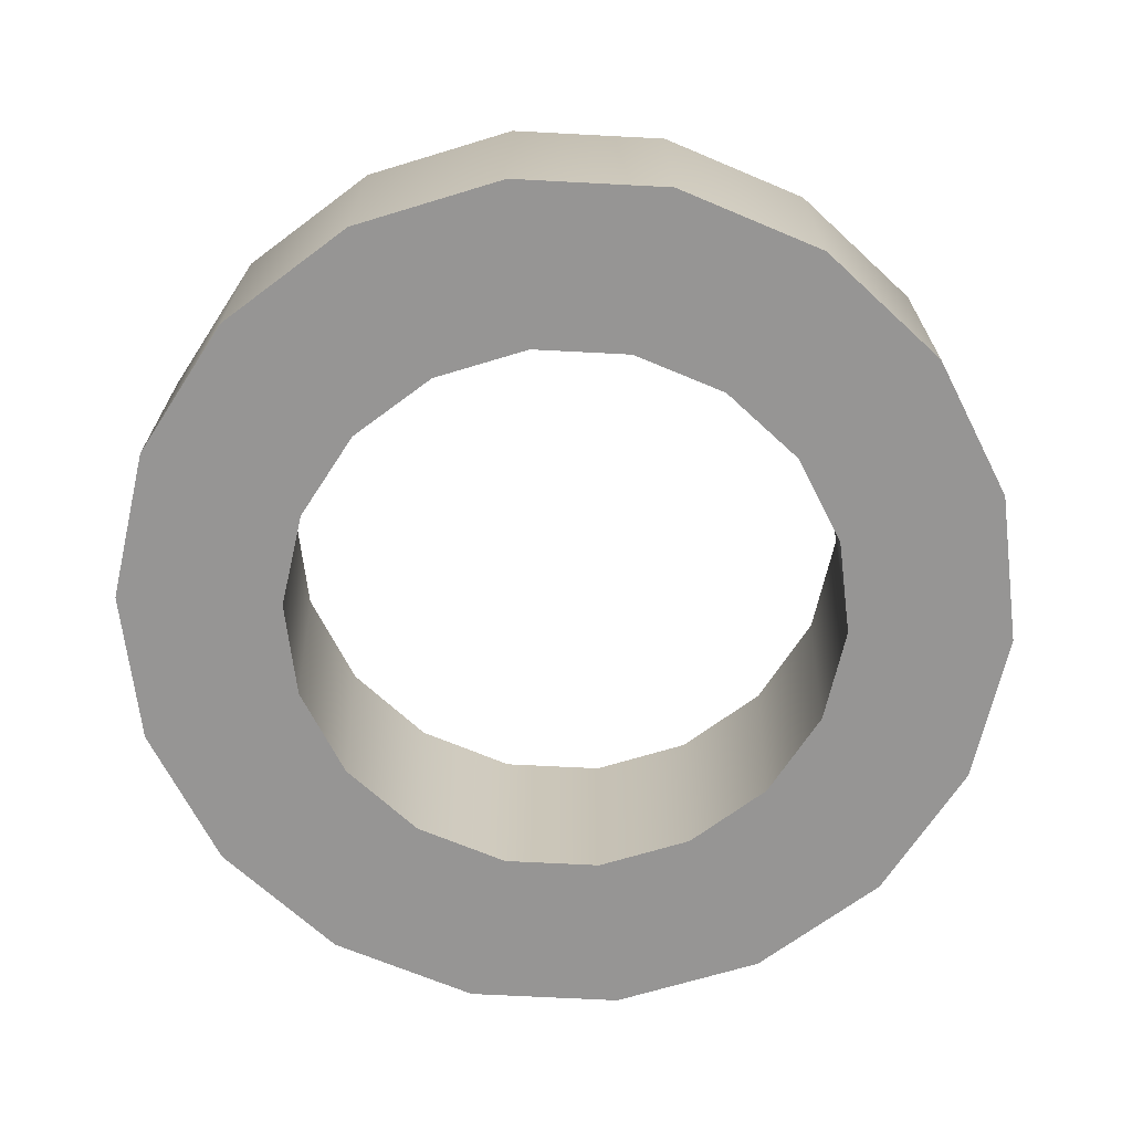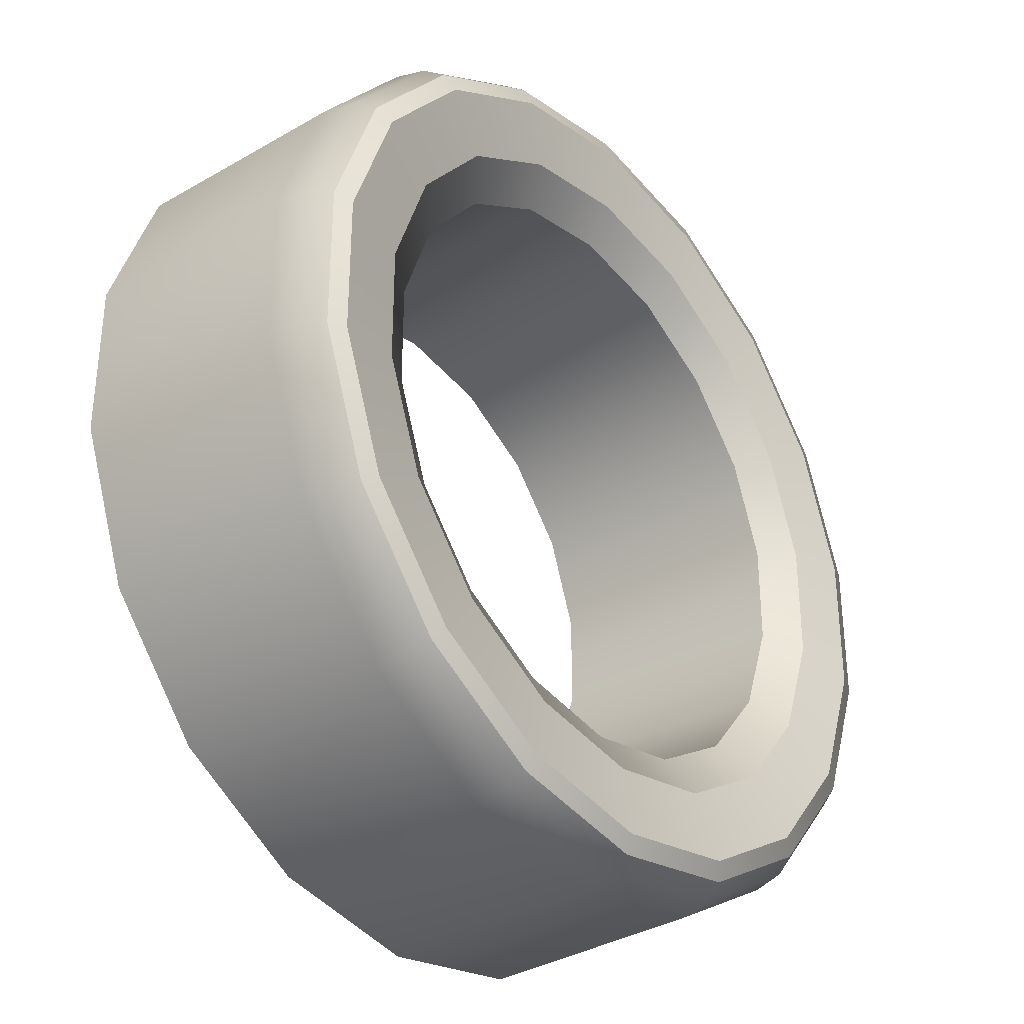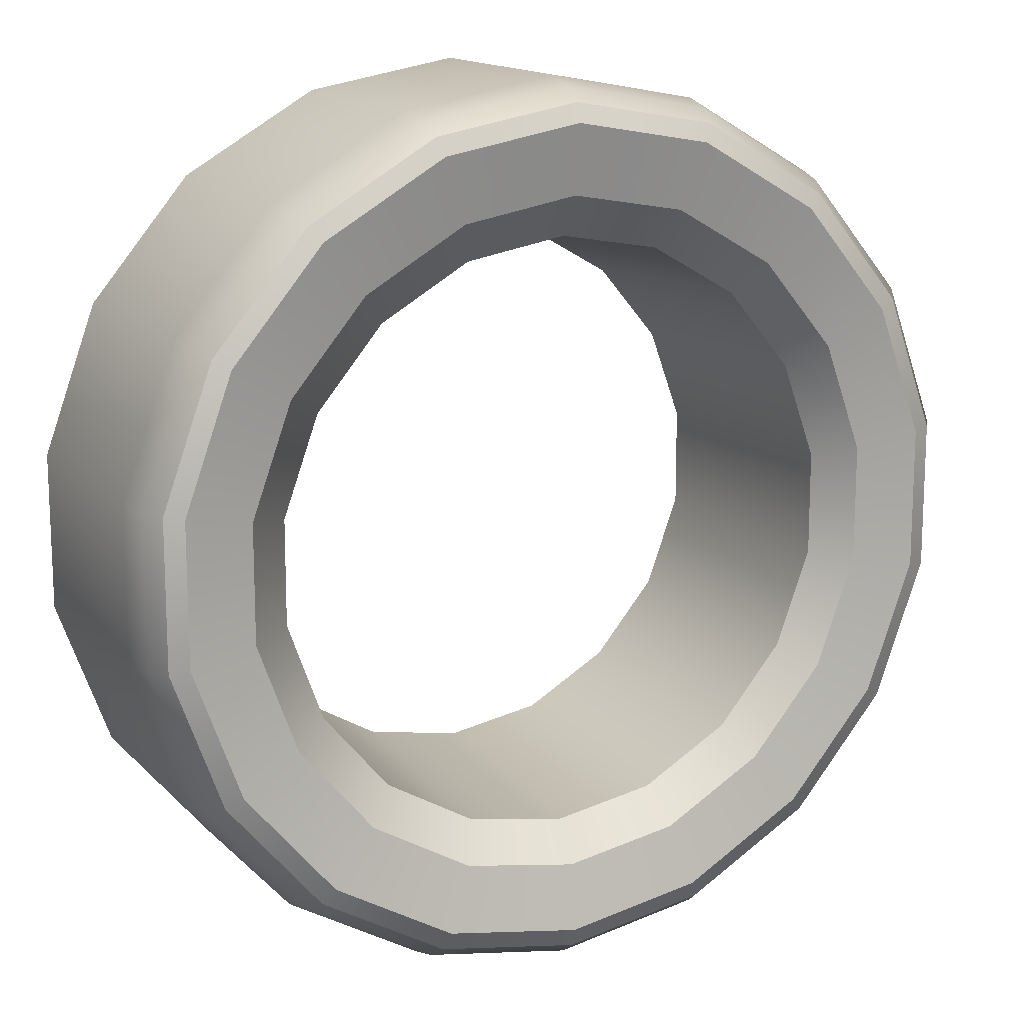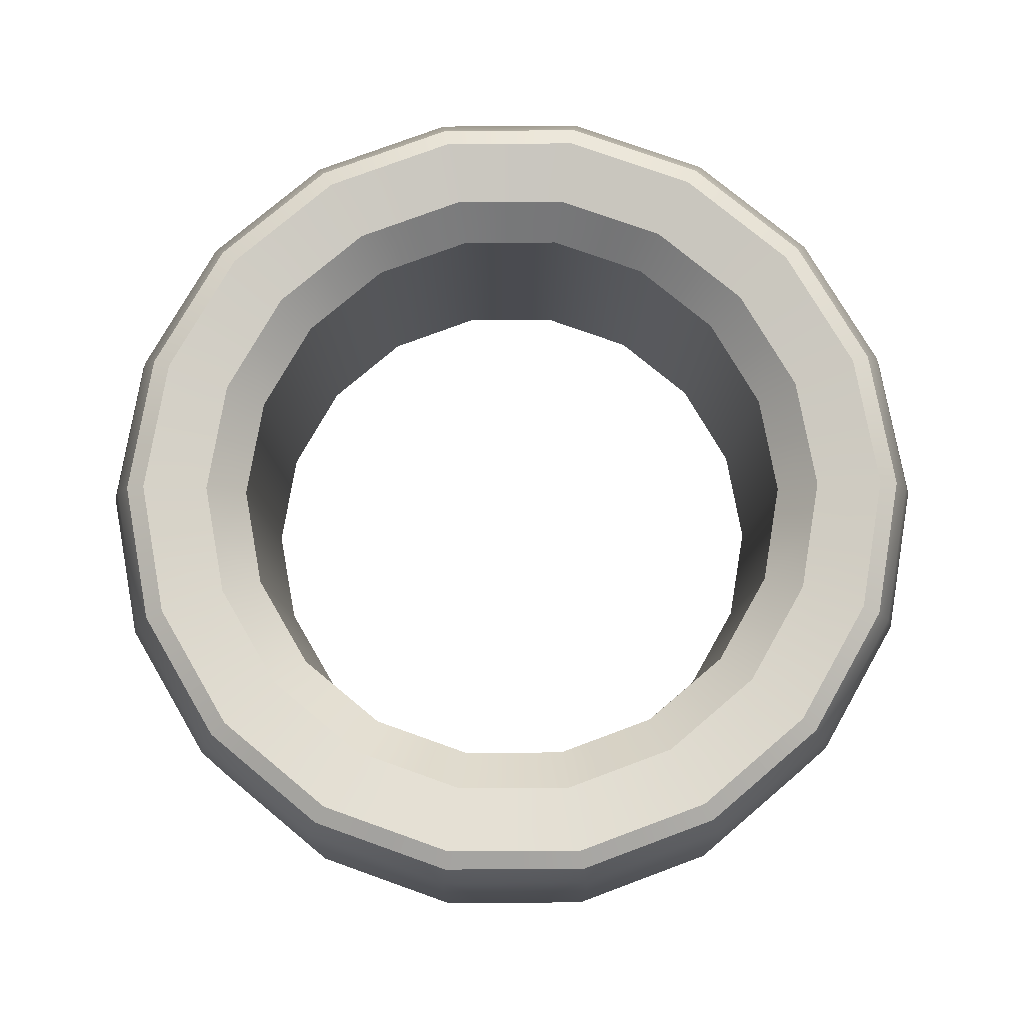
<metadata>
{"format":"obj","ext":"obj","renderer":"f3d","projection":"perspective","resolution":1024,"background":"white","views":[{"elev":-67.6,"azim":-93.0,"up":"+Y"},{"elev":-33.6,"azim":129.0,"up":"+Z"},{"elev":14.4,"azim":152.8,"up":"+Z"},{"elev":77.3,"azim":-170.4,"up":"+Y"}]}
</metadata>
<code>
v  -0 3.528 -7.064
v  1.208 3.528 -6.851
v  1.215 0 -6.893
v  -0 0 -7.107
v  1.099 4.403 -6.23
v  -0 4.403 -6.424
v  -0 0 -4.476
v  0.7654 0 -4.341
v  2.416 3.528 -6.638
v  3.478 3.528 -6.025
v  3.499 0 -6.061
v  2.431 0 -6.678
v  3.163 4.403 -5.479
v  2.197 4.403 -6.036
v  1.531 0 -4.206
v  2.204 0 -3.817
v  4.541 3.528 -5.412
v  5.329 3.528 -4.472
v  5.362 0 -4.499
v  4.568 0 -5.444
v  4.846 4.403 -4.066
v  4.129 4.403 -4.921
v  2.877 0 -3.429
v  3.377 0 -2.833
v  6.118 3.528 -3.532
v  6.537 3.528 -2.379
v  6.577 0 -2.394
v  6.155 0 -3.554
v  5.944 4.403 -2.164
v  5.563 4.403 -3.212
v  3.876 0 -2.238
v  4.142 0 -1.508
v  6.957 3.528 -1.227
v  6.957 3.528 0
v  6.999 0 0
v  6.999 0 -1.234
v  6.326 4.403 0
v  6.326 4.403 -1.115
v  4.408 0 -0.7772
v  4.408 0 0
v  6.957 3.528 1.227
v  6.537 3.528 2.379
v  6.577 0 2.394
v  6.999 0 1.234
v  5.944 4.403 2.164
v  6.326 4.403 1.115
v  4.408 0 0.7772
v  4.142 0 1.508
v  6.118 3.528 3.532
v  5.329 3.528 4.472
v  5.362 0 4.499
v  6.155 0 3.554
v  4.846 4.403 4.066
v  5.563 4.403 3.212
v  3.876 0 2.238
v  3.377 0 2.833
v  4.541 3.528 5.412
v  3.478 3.528 6.025
v  3.499 0 6.061
v  4.568 0 5.444
v  3.163 4.403 5.479
v  4.129 4.403 4.921
v  2.877 0 3.429
v  2.204 0 3.817
v  2.416 3.528 6.638
v  1.208 3.528 6.851
v  1.215 0 6.893
v  2.431 0 6.678
v  1.099 4.403 6.23
v  2.197 4.403 6.036
v  1.531 0 4.206
v  0.7654 0 4.341
v  -0 3.528 7.064
v  -1.208 3.528 6.851
v  -1.215 0 6.893
v  -0 0 7.107
v  -1.099 4.403 6.23
v  -0 4.403 6.424
v  -0 0 4.476
v  -0.7654 0 4.341
v  -2.416 3.528 6.638
v  -3.478 3.528 6.025
v  -3.499 0 6.061
v  -2.431 0 6.678
v  -3.163 4.403 5.479
v  -2.197 4.403 6.036
v  -1.531 0 4.206
v  -2.204 0 3.817
v  -4.541 3.528 5.412
v  -5.329 3.528 4.472
v  -5.362 0 4.499
v  -4.568 0 5.444
v  -4.846 4.403 4.066
v  -4.129 4.403 4.921
v  -2.877 0 3.429
v  -3.377 0 2.833
v  -6.118 3.528 3.532
v  -6.537 3.528 2.379
v  -6.577 0 2.394
v  -6.155 0 3.554
v  -5.944 4.403 2.164
v  -5.563 4.403 3.212
v  -3.876 0 2.238
v  -4.142 0 1.508
v  -6.957 3.528 1.227
v  -6.957 3.528 -0
v  -6.999 0 -0
v  -6.999 0 1.234
v  -6.326 4.403 -0
v  -6.326 4.403 1.115
v  -4.408 0 0.7772
v  -4.408 0 -0
v  -6.957 3.528 -1.227
v  -6.537 3.528 -2.379
v  -6.577 0 -2.394
v  -6.999 0 -1.234
v  -5.944 4.403 -2.164
v  -6.326 4.403 -1.115
v  -4.408 0 -0.7772
v  -4.142 0 -1.508
v  -6.118 3.528 -3.532
v  -5.329 3.528 -4.472
v  -5.362 0 -4.499
v  -6.155 0 -3.554
v  -4.846 4.403 -4.066
v  -5.563 4.403 -3.212
v  -3.876 0 -2.238
v  -3.377 0 -2.833
v  -4.541 3.528 -5.412
v  -3.478 3.528 -6.025
v  -3.499 0 -6.061
v  -4.568 0 -5.444
v  -3.163 4.403 -5.479
v  -4.129 4.403 -4.921
v  -2.877 0 -3.429
v  -2.204 0 -3.817
v  -2.416 3.528 -6.638
v  -1.208 3.528 -6.851
v  -1.215 0 -6.893
v  -2.431 0 -6.678
v  -1.099 4.403 -6.23
v  -2.197 4.403 -6.036
v  -1.531 0 -4.206
v  -0.7654 0 -4.341
v  -0 4.277 -5.342
v  0.9135 4.277 -5.181
v  1.827 4.277 -5.019
v  2.63 4.277 -4.556
v  3.433 4.277 -4.092
v  4.03 4.277 -3.381
v  4.626 4.277 -2.671
v  4.943 4.277 -1.799
v  5.261 4.277 -0.9276
v  5.261 4.277 0
v  5.261 4.277 0.9276
v  4.943 4.277 1.799
v  4.626 4.277 2.671
v  4.03 4.277 3.381
v  3.433 4.277 4.092
v  2.63 4.277 4.556
v  1.827 4.277 5.019
v  0.9135 4.277 5.181
v  -0 4.277 5.342
v  -0.9135 4.277 5.181
v  -1.827 4.277 5.019
v  -2.63 4.277 4.556
v  -3.433 4.277 4.092
v  -4.03 4.277 3.381
v  -4.626 4.277 2.671
v  -4.943 4.277 1.799
v  -5.261 4.277 0.9276
v  -5.261 4.277 -0
v  -5.261 4.277 -0.9276
v  -4.943 4.277 -1.799
v  -4.626 4.277 -2.671
v  -4.03 4.277 -3.381
v  -3.433 4.277 -4.092
v  -2.63 4.277 -4.556
v  -1.827 4.277 -5.019
v  -0.9135 4.277 -5.181
v  -0 3.897 -4.692
v  0.8024 3.897 -4.551
v  1.605 3.897 -4.409
v  2.311 3.897 -4.002
v  3.016 3.897 -3.595
v  3.54 3.897 -2.97
v  4.064 3.897 -2.346
v  4.342 3.897 -1.581
v  4.621 3.897 -0.8148
v  4.621 3.897 0
v  4.621 3.897 0.8148
v  4.342 3.897 1.581
v  4.064 3.897 2.346
v  3.54 3.897 2.97
v  3.016 3.897 3.595
v  2.311 3.897 4.002
v  1.605 3.897 4.409
v  0.8024 3.897 4.551
v  -0 3.897 4.692
v  -0.8024 3.897 4.551
v  -1.605 3.897 4.409
v  -2.311 3.897 4.002
v  -3.016 3.897 3.595
v  -3.54 3.897 2.97
v  -4.064 3.897 2.346
v  -4.342 3.897 1.581
v  -4.621 3.897 0.8148
v  -4.621 3.897 -0
v  -4.621 3.897 -0.8148
v  -4.342 3.897 -1.581
v  -4.064 3.897 -2.346
v  -3.54 3.897 -2.97
v  -3.016 3.897 -3.595
v  -2.311 3.897 -4.002
v  -1.605 3.897 -4.409
v  -0.8024 3.897 -4.551
v  -0 4.014 -6.936
v  1.186 4.014 -6.727
v  -0 4.306 -6.723
v  1.15 4.306 -6.52
v  2.372 4.014 -6.518
v  3.415 4.014 -5.916
v  2.299 4.306 -6.317
v  3.31 4.306 -5.734
v  4.458 4.014 -5.313
v  5.233 4.014 -4.391
v  4.321 4.306 -5.15
v  5.072 4.306 -4.256
v  6.007 4.014 -3.468
v  6.419 4.014 -2.336
v  5.822 4.306 -3.361
v  6.221 4.306 -2.264
v  6.831 4.014 -1.204
v  6.831 4.014 0
v  6.62 4.306 -1.167
v  6.62 4.306 0
v  6.831 4.014 1.204
v  6.419 4.014 2.336
v  6.62 4.306 1.167
v  6.221 4.306 2.264
v  6.007 4.014 3.468
v  5.233 4.014 4.391
v  5.822 4.306 3.361
v  5.072 4.306 4.256
v  4.458 4.014 5.313
v  3.415 4.014 5.916
v  4.321 4.306 5.15
v  3.31 4.306 5.734
v  2.372 4.014 6.518
v  1.186 4.014 6.727
v  2.299 4.306 6.317
v  1.15 4.306 6.52
v  -0 4.014 6.936
v  -1.186 4.014 6.727
v  -0 4.306 6.723
v  -1.15 4.306 6.52
v  -2.372 4.014 6.518
v  -3.415 4.014 5.916
v  -2.299 4.306 6.317
v  -3.31 4.306 5.734
v  -4.458 4.014 5.313
v  -5.233 4.014 4.391
v  -4.321 4.306 5.15
v  -5.072 4.306 4.256
v  -6.007 4.014 3.468
v  -6.419 4.014 2.336
v  -5.822 4.306 3.361
v  -6.221 4.306 2.264
v  -6.831 4.014 1.204
v  -6.831 4.014 -0
v  -6.62 4.306 1.167
v  -6.62 4.306 -0
v  -6.831 4.014 -1.204
v  -6.419 4.014 -2.336
v  -6.62 4.306 -1.167
v  -6.221 4.306 -2.264
v  -6.007 4.014 -3.468
v  -5.233 4.014 -4.391
v  -5.822 4.306 -3.361
v  -5.072 4.306 -4.256
v  -4.458 4.014 -5.313
v  -3.415 4.014 -5.916
v  -4.321 4.306 -5.15
v  -3.31 4.306 -5.734
v  -2.372 4.014 -6.518
v  -1.186 4.014 -6.727
v  -2.299 4.306 -6.317
v  -1.15 4.306 -6.52
o SM_Hole_low
g SM_Hole_low
f 1 2 3
f 3 4 1
f 5 5 6
f 6 6 5
f 7 4 3
f 3 8 7
f 9 10 11
f 11 12 9
f 13 13 14
f 14 14 13
f 15 12 11
f 11 16 15
f 17 18 19
f 19 20 17
f 21 21 22
f 22 22 21
f 23 20 19
f 19 24 23
f 25 26 27
f 27 28 25
f 29 29 30
f 30 30 29
f 31 28 27
f 27 32 31
f 33 34 35
f 35 36 33
f 37 37 38
f 38 38 37
f 39 36 35
f 35 40 39
f 41 42 43
f 43 44 41
f 45 45 46
f 46 46 45
f 47 44 43
f 43 48 47
f 49 50 51
f 51 52 49
f 53 53 54
f 54 54 53
f 55 52 51
f 51 56 55
f 57 58 59
f 59 60 57
f 61 61 62
f 62 62 61
f 63 60 59
f 59 64 63
f 65 66 67
f 67 68 65
f 69 69 70
f 70 70 69
f 71 68 67
f 67 72 71
f 73 74 75
f 75 76 73
f 77 77 78
f 78 78 77
f 79 76 75
f 75 80 79
f 81 82 83
f 83 84 81
f 85 85 86
f 86 86 85
f 87 84 83
f 83 88 87
f 89 90 91
f 91 92 89
f 93 93 94
f 94 94 93
f 95 92 91
f 91 96 95
f 97 98 99
f 99 100 97
f 101 101 102
f 102 102 101
f 103 100 99
f 99 104 103
f 105 106 107
f 107 108 105
f 109 109 110
f 110 110 109
f 111 108 107
f 107 112 111
f 113 114 115
f 115 116 113
f 117 117 118
f 118 118 117
f 119 116 115
f 115 120 119
f 121 122 123
f 123 124 121
f 125 125 126
f 126 126 125
f 127 124 123
f 123 128 127
f 129 130 131
f 131 132 129
f 133 133 134
f 134 134 133
f 135 132 131
f 131 136 135
f 137 138 139
f 139 140 137
f 141 141 142
f 142 142 141
f 143 140 139
f 139 144 143
f 145 146 5
f 5 6 145
f 147 148 13
f 13 14 147
f 149 150 21
f 21 22 149
f 151 152 29
f 29 30 151
f 153 154 37
f 37 38 153
f 155 156 45
f 45 46 155
f 157 158 53
f 53 54 157
f 159 160 61
f 61 62 159
f 161 162 69
f 69 70 161
f 163 164 77
f 77 78 163
f 165 166 85
f 85 86 165
f 167 168 93
f 93 94 167
f 169 170 101
f 101 102 169
f 171 172 109
f 109 110 171
f 173 174 117
f 117 118 173
f 175 176 125
f 125 126 175
f 177 178 133
f 133 134 177
f 179 180 141
f 141 142 179
f 181 182 146
f 146 145 181
f 7 8 182
f 182 181 7
f 183 184 148
f 148 147 183
f 15 16 184
f 184 183 15
f 185 186 150
f 150 149 185
f 23 24 186
f 186 185 23
f 187 188 152
f 152 151 187
f 31 32 188
f 188 187 31
f 189 190 154
f 154 153 189
f 39 40 190
f 190 189 39
f 191 192 156
f 156 155 191
f 47 48 192
f 192 191 47
f 193 194 158
f 158 157 193
f 55 56 194
f 194 193 55
f 195 196 160
f 160 159 195
f 63 64 196
f 196 195 63
f 197 198 162
f 162 161 197
f 71 72 198
f 198 197 71
f 199 200 164
f 164 163 199
f 79 80 200
f 200 199 79
f 201 202 166
f 166 165 201
f 87 88 202
f 202 201 87
f 203 204 168
f 168 167 203
f 95 96 204
f 204 203 95
f 205 206 170
f 170 169 205
f 103 104 206
f 206 205 103
f 207 208 172
f 172 171 207
f 111 112 208
f 208 207 111
f 209 210 174
f 174 173 209
f 119 120 210
f 210 209 119
f 211 212 176
f 176 175 211
f 127 128 212
f 212 211 127
f 213 214 178
f 178 177 213
f 135 136 214
f 214 213 135
f 215 216 180
f 180 179 215
f 143 144 216
f 216 215 143
f 217 218 2
f 2 1 217
f 219 220 218
f 218 217 219
f 6 5 220
f 220 219 6
f 221 222 10
f 10 9 221
f 223 224 222
f 222 221 223
f 14 13 224
f 224 223 14
f 225 226 18
f 18 17 225
f 227 228 226
f 226 225 227
f 22 21 228
f 228 227 22
f 229 230 26
f 26 25 229
f 231 232 230
f 230 229 231
f 30 29 232
f 232 231 30
f 233 234 34
f 34 33 233
f 235 236 234
f 234 233 235
f 38 37 236
f 236 235 38
f 237 238 42
f 42 41 237
f 239 240 238
f 238 237 239
f 46 45 240
f 240 239 46
f 241 242 50
f 50 49 241
f 243 244 242
f 242 241 243
f 54 53 244
f 244 243 54
f 245 246 58
f 58 57 245
f 247 248 246
f 246 245 247
f 62 61 248
f 248 247 62
f 249 250 66
f 66 65 249
f 251 252 250
f 250 249 251
f 70 69 252
f 252 251 70
f 253 254 74
f 74 73 253
f 255 256 254
f 254 253 255
f 78 77 256
f 256 255 78
f 257 258 82
f 82 81 257
f 259 260 258
f 258 257 259
f 86 85 260
f 260 259 86
f 261 262 90
f 90 89 261
f 263 264 262
f 262 261 263
f 94 93 264
f 264 263 94
f 265 266 98
f 98 97 265
f 267 268 266
f 266 265 267
f 102 101 268
f 268 267 102
f 269 270 106
f 106 105 269
f 271 272 270
f 270 269 271
f 110 109 272
f 272 271 110
f 273 274 114
f 114 113 273
f 275 276 274
f 274 273 275
f 118 117 276
f 276 275 118
f 277 278 122
f 122 121 277
f 279 280 278
f 278 277 279
f 126 125 280
f 280 279 126
f 281 282 130
f 130 129 281
f 283 284 282
f 282 281 283
f 134 133 284
f 284 283 134
f 285 286 138
f 138 137 285
f 287 288 286
f 286 285 287
f 142 141 288
f 288 287 142
f 9 12 3
f 3 2 9
f 14 5 5
f 5 14 14
f 3 12 15
f 15 8 3
f 17 20 11
f 11 10 17
f 22 13 13
f 13 22 22
f 11 20 23
f 23 16 11
f 25 28 19
f 19 18 25
f 30 21 21
f 21 30 30
f 19 28 31
f 31 24 19
f 33 36 27
f 27 26 33
f 38 29 29
f 29 38 38
f 27 36 39
f 39 32 27
f 41 44 35
f 35 34 41
f 46 37 37
f 37 46 46
f 35 44 47
f 47 40 35
f 49 52 43
f 43 42 49
f 54 45 45
f 45 54 54
f 43 52 55
f 55 48 43
f 57 60 51
f 51 50 57
f 62 53 53
f 53 62 62
f 51 60 63
f 63 56 51
f 65 68 59
f 59 58 65
f 70 61 61
f 61 70 70
f 59 68 71
f 71 64 59
f 73 76 67
f 67 66 73
f 78 69 69
f 69 78 78
f 67 76 79
f 79 72 67
f 81 84 75
f 75 74 81
f 86 77 77
f 77 86 86
f 75 84 87
f 87 80 75
f 89 92 83
f 83 82 89
f 94 85 85
f 85 94 94
f 83 92 95
f 95 88 83
f 97 100 91
f 91 90 97
f 102 93 93
f 93 102 102
f 91 100 103
f 103 96 91
f 105 108 99
f 99 98 105
f 110 101 101
f 101 110 110
f 99 108 111
f 111 104 99
f 113 116 107
f 107 106 113
f 118 109 109
f 109 118 118
f 107 116 119
f 119 112 107
f 121 124 115
f 115 114 121
f 126 117 117
f 117 126 126
f 115 124 127
f 127 120 115
f 129 132 123
f 123 122 129
f 134 125 125
f 125 134 134
f 123 132 135
f 135 128 123
f 137 140 131
f 131 130 137
f 142 133 133
f 133 142 142
f 131 140 143
f 143 136 131
f 1 4 139
f 139 138 1
f 6 141 141
f 141 6 6
f 139 4 7
f 7 144 139
f 147 14 5
f 5 146 147
f 149 22 13
f 13 148 149
f 151 30 21
f 21 150 151
f 153 38 29
f 29 152 153
f 155 46 37
f 37 154 155
f 157 54 45
f 45 156 157
f 159 62 53
f 53 158 159
f 161 70 61
f 61 160 161
f 163 78 69
f 69 162 163
f 165 86 77
f 77 164 165
f 167 94 85
f 85 166 167
f 169 102 93
f 93 168 169
f 171 110 101
f 101 170 171
f 173 118 109
f 109 172 173
f 175 126 117
f 117 174 175
f 177 134 125
f 125 176 177
f 179 142 133
f 133 178 179
f 145 6 141
f 141 180 145
f 183 147 146
f 146 182 183
f 15 183 182
f 182 8 15
f 185 149 148
f 148 184 185
f 23 185 184
f 184 16 23
f 187 151 150
f 150 186 187
f 31 187 186
f 186 24 31
f 189 153 152
f 152 188 189
f 39 189 188
f 188 32 39
f 191 155 154
f 154 190 191
f 47 191 190
f 190 40 47
f 193 157 156
f 156 192 193
f 55 193 192
f 192 48 55
f 195 159 158
f 158 194 195
f 63 195 194
f 194 56 63
f 197 161 160
f 160 196 197
f 71 197 196
f 196 64 71
f 199 163 162
f 162 198 199
f 79 199 198
f 198 72 79
f 201 165 164
f 164 200 201
f 87 201 200
f 200 80 87
f 203 167 166
f 166 202 203
f 95 203 202
f 202 88 95
f 205 169 168
f 168 204 205
f 103 205 204
f 204 96 103
f 207 171 170
f 170 206 207
f 111 207 206
f 206 104 111
f 209 173 172
f 172 208 209
f 119 209 208
f 208 112 119
f 211 175 174
f 174 210 211
f 127 211 210
f 210 120 127
f 213 177 176
f 176 212 213
f 135 213 212
f 212 128 135
f 215 179 178
f 178 214 215
f 143 215 214
f 214 136 143
f 181 145 180
f 180 216 181
f 7 181 216
f 216 144 7
f 221 9 2
f 2 218 221
f 223 221 218
f 218 220 223
f 14 223 220
f 220 5 14
f 225 17 10
f 10 222 225
f 227 225 222
f 222 224 227
f 22 227 224
f 224 13 22
f 229 25 18
f 18 226 229
f 231 229 226
f 226 228 231
f 30 231 228
f 228 21 30
f 233 33 26
f 26 230 233
f 235 233 230
f 230 232 235
f 38 235 232
f 232 29 38
f 237 41 34
f 34 234 237
f 239 237 234
f 234 236 239
f 46 239 236
f 236 37 46
f 241 49 42
f 42 238 241
f 243 241 238
f 238 240 243
f 54 243 240
f 240 45 54
f 245 57 50
f 50 242 245
f 247 245 242
f 242 244 247
f 62 247 244
f 244 53 62
f 249 65 58
f 58 246 249
f 251 249 246
f 246 248 251
f 70 251 248
f 248 61 70
f 253 73 66
f 66 250 253
f 255 253 250
f 250 252 255
f 78 255 252
f 252 69 78
f 257 81 74
f 74 254 257
f 259 257 254
f 254 256 259
f 86 259 256
f 256 77 86
f 261 89 82
f 82 258 261
f 263 261 258
f 258 260 263
f 94 263 260
f 260 85 94
f 265 97 90
f 90 262 265
f 267 265 262
f 262 264 267
f 102 267 264
f 264 93 102
f 269 105 98
f 98 266 269
f 271 269 266
f 266 268 271
f 110 271 268
f 268 101 110
f 273 113 106
f 106 270 273
f 275 273 270
f 270 272 275
f 118 275 272
f 272 109 118
f 277 121 114
f 114 274 277
f 279 277 274
f 274 276 279
f 126 279 276
f 276 117 126
f 281 129 122
f 122 278 281
f 283 281 278
f 278 280 283
f 134 283 280
f 280 125 134
f 285 137 130
f 130 282 285
f 287 285 282
f 282 284 287
f 142 287 284
f 284 133 142
f 217 1 138
f 138 286 217
f 219 217 286
f 286 288 219
f 6 219 288
f 288 141 6

</code>
